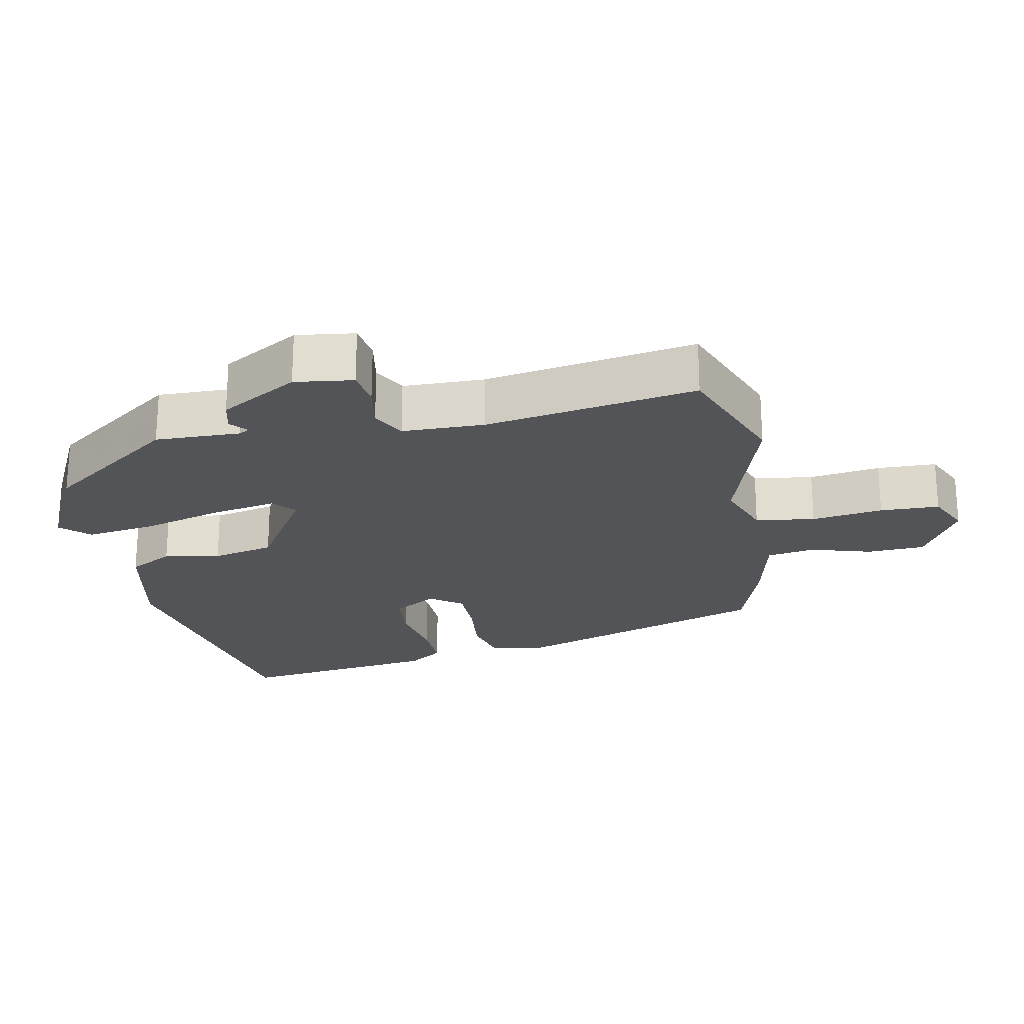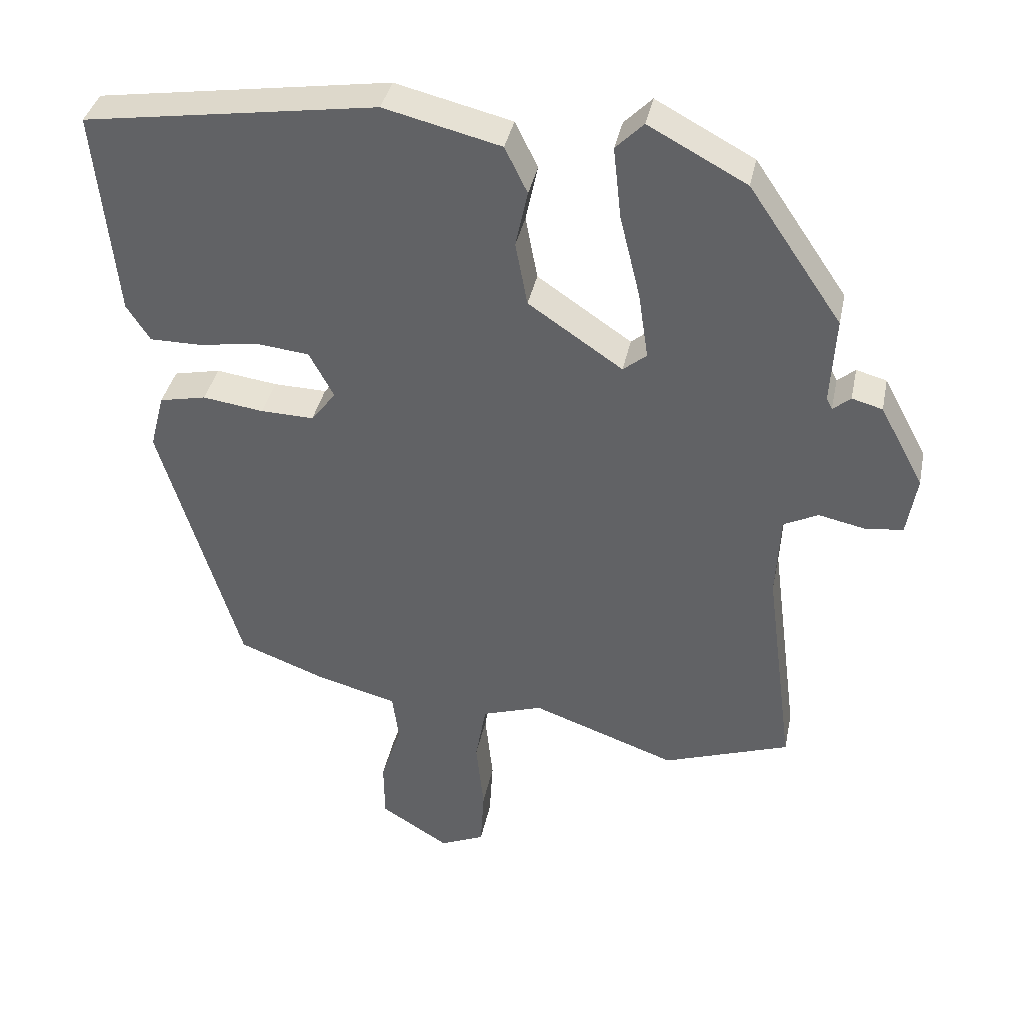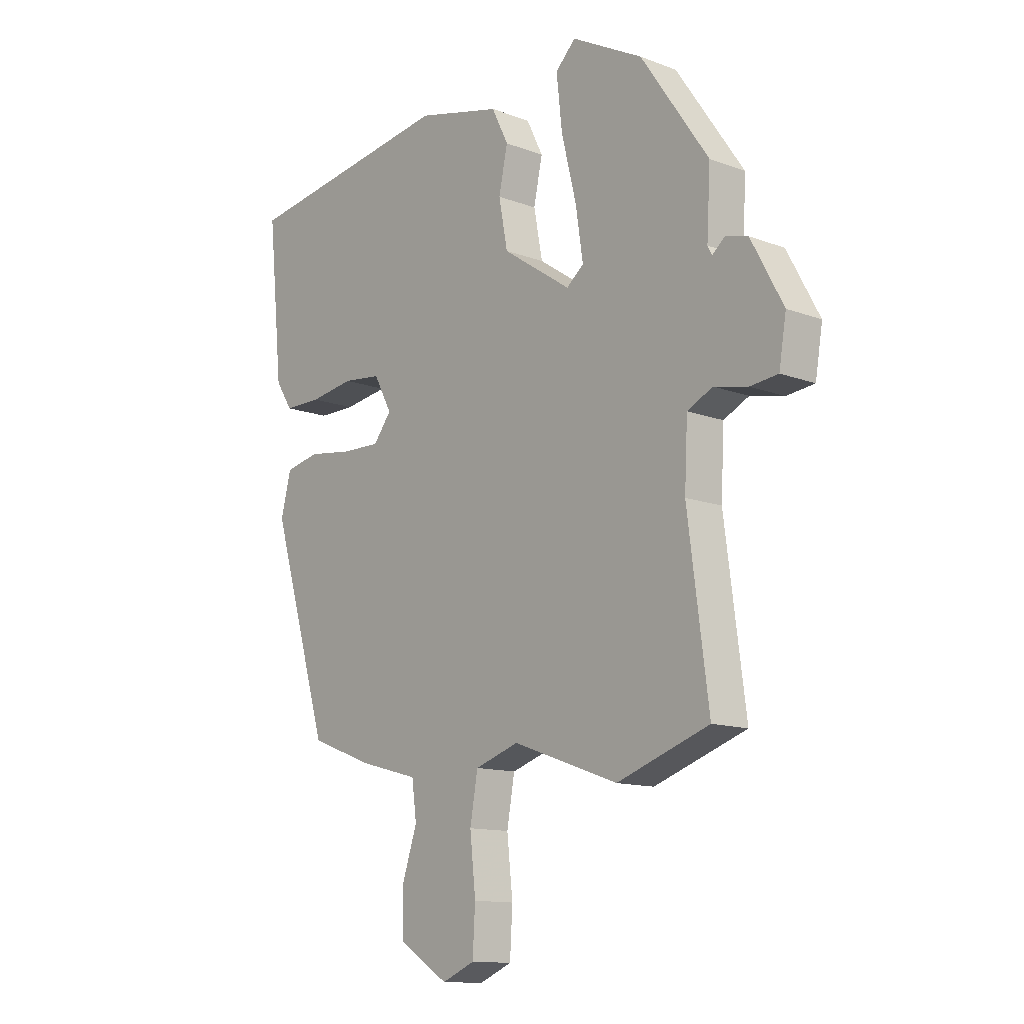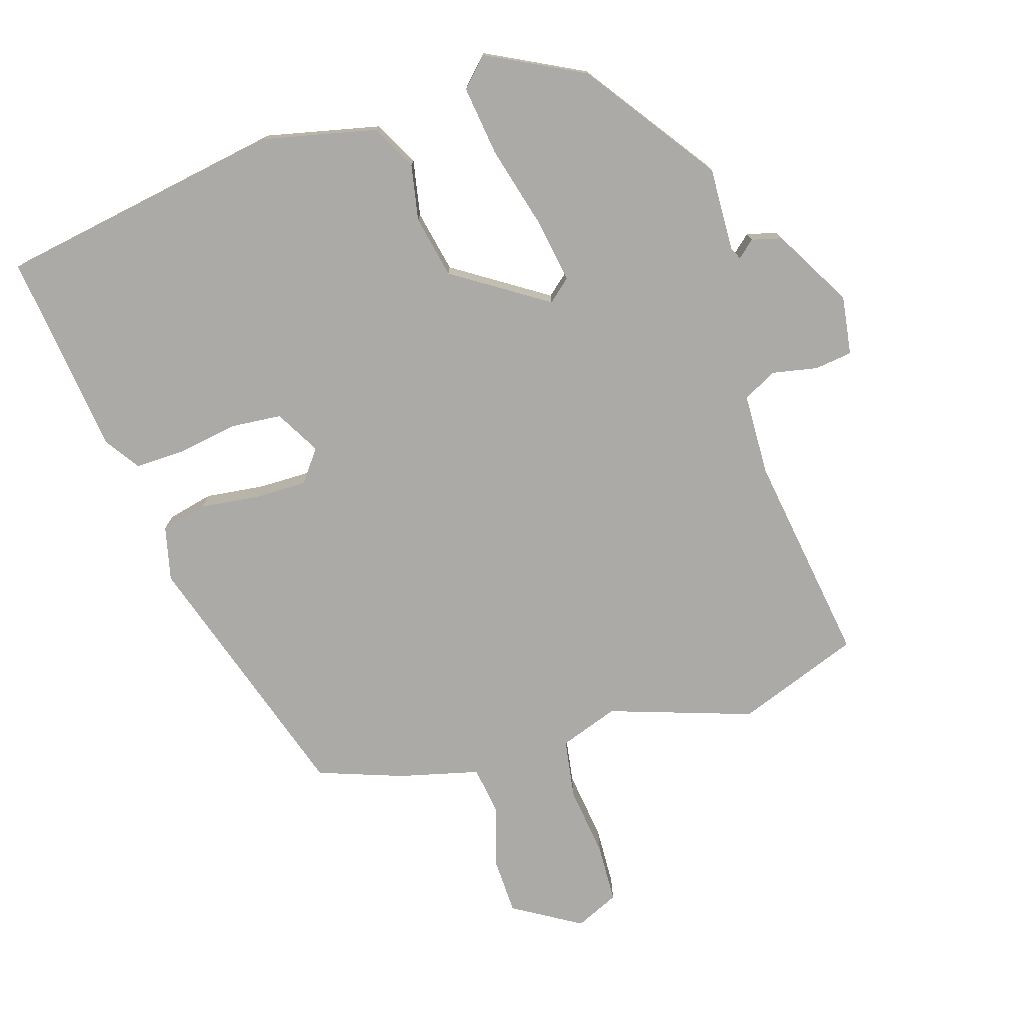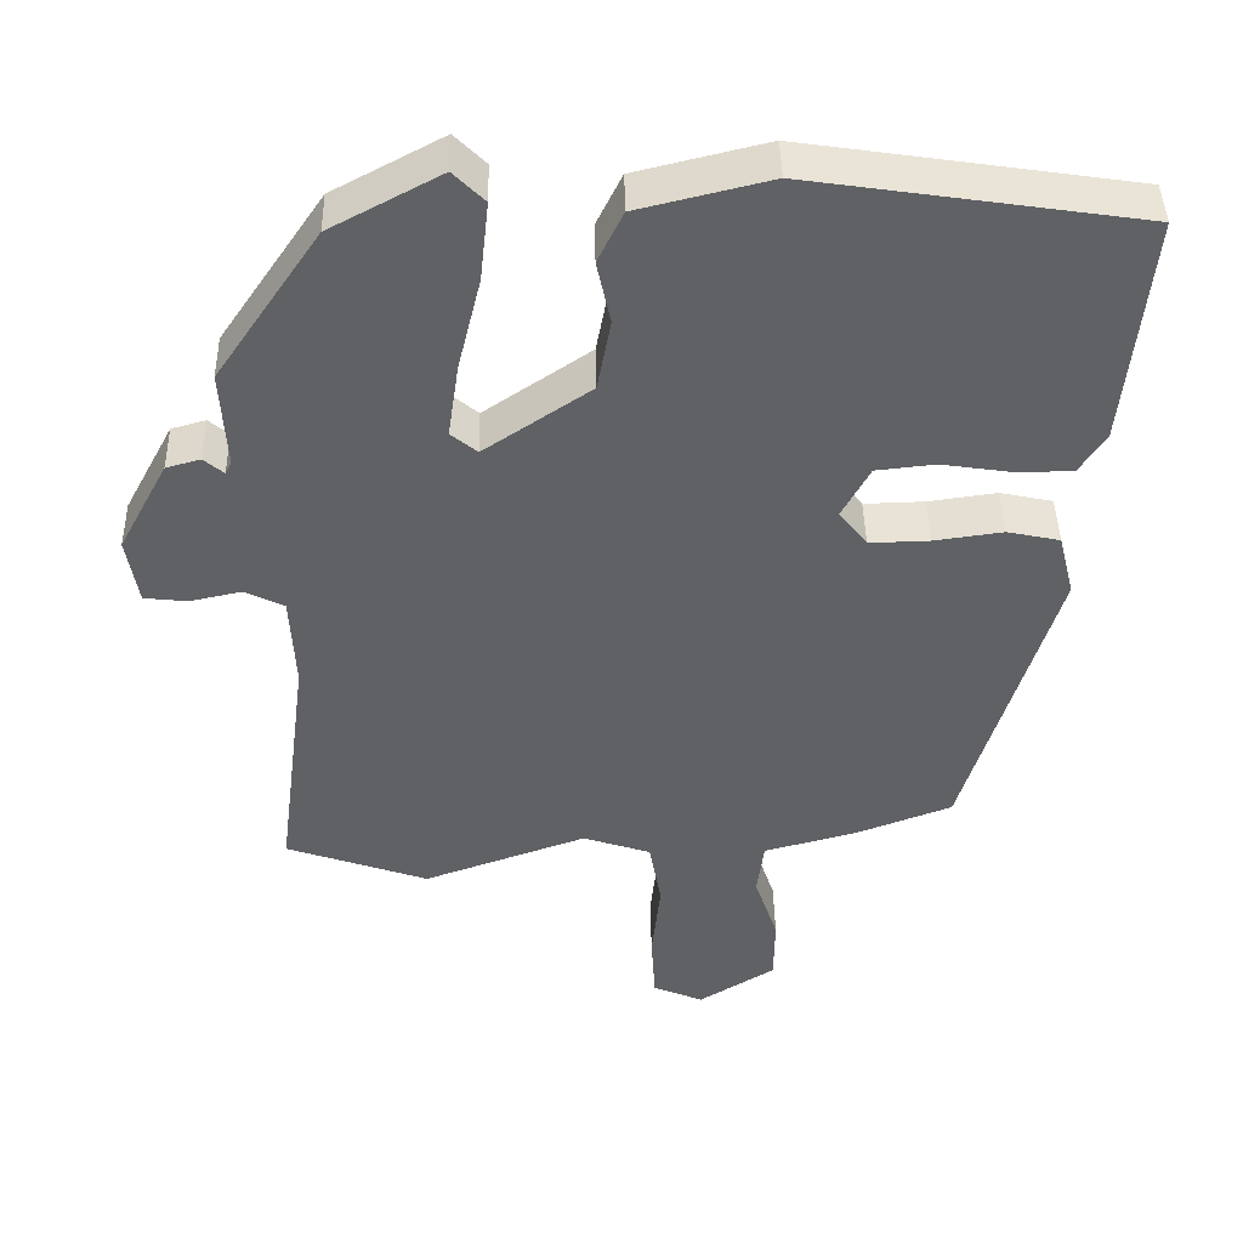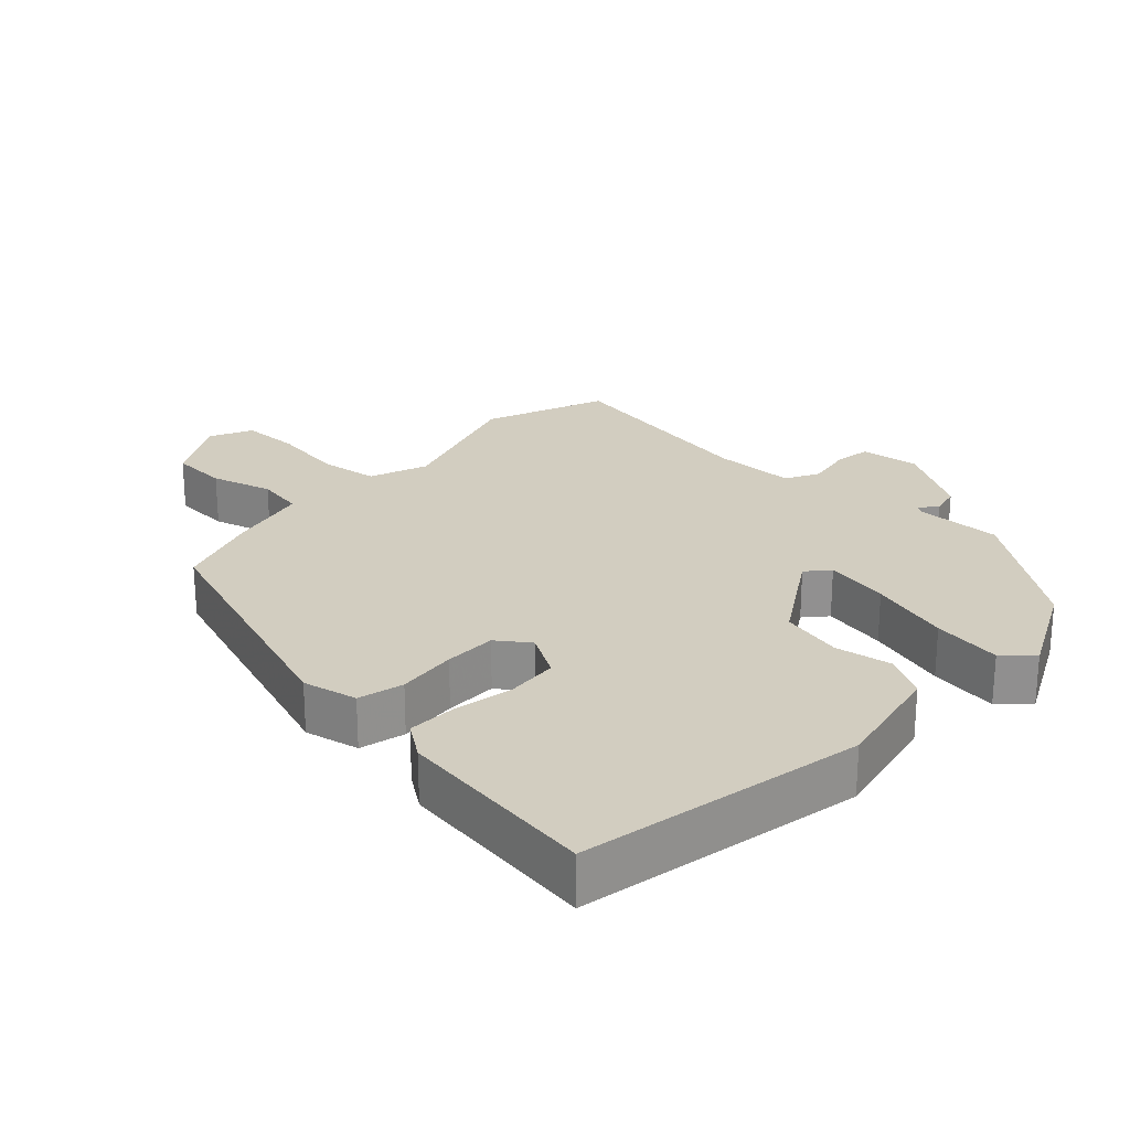
<metadata>
{"format":"obj","ext":"obj","renderer":"f3d","projection":"perspective","resolution":1024,"background":"white","views":[{"elev":-22.9,"azim":103.1,"up":"+Y"},{"elev":37.6,"azim":11.5,"up":"+Z"},{"elev":-12.7,"azim":49.0,"up":"+Z"},{"elev":-76.1,"azim":18.4,"up":"+Y"},{"elev":43.1,"azim":178.8,"up":"+Z"},{"elev":24.6,"azim":-44.8,"up":"+Y"}]}
</metadata>
<code>
v -0.498 0.07 0.463
v -0.086 0.07 0.525
v 0.078 0.07 0.485
v 0.11 0.07 0.42
v 0.093 0.07 0.34
v 0.11 0.07 0.25
v 0.243 0.07 0.16
v 0.276 0.07 0.187
v 0.262 0.07 0.281
v 0.233 0.07 0.399
v 0.222 0.07 0.499
v 0.261 0.07 0.538
v 0.399 0.07 0.464
v 0.53 0.07 0.272
v 0.523 0.07 0.15
v 0.531 0.07 0.134
v 0.556 0.07 0.155
v 0.599 0.07 0.143
v 0.661 0.07 0.028
v 0.647 0.07 -0.056
v 0.593 0.07 -0.062
v 0.528 0.07 -0.048
v 0.479 0.07 -0.072
v 0.473 0.07 -0.19
v 0.513 0.07 -0.496
v 0.335 0.07 -0.558
v 0.131 0.07 -0.485
v 0.046 0.07 -0.513
v 0.031 0.07 -0.598
v 0.042 0.07 -0.701
v 0.037 0.07 -0.786
v -0.026 0.07 -0.813
v -0.122 0.07 -0.753
v -0.123 0.07 -0.67
v -0.094 0.07 -0.583
v -0.103 0.07 -0.514
v -0.218 0.07 -0.483
v -0.339 0.07 -0.437
v -0.451 0.07 -0.063
v -0.431 0.07 0.015
v -0.365 0.07 0.029
v -0.279 0.07 0.017
v -0.204 0.07 0.015
v -0.169 0.07 0.06
v -0.204 0.07 0.125
v -0.278 0.07 0.133
v -0.364 0.07 0.12
v -0.436 0.07 0.12
v -0.469 0.07 0.171
v -0.498 0 0.463
v -0.086 0 0.525
v 0.078 0 0.485
v 0.11 0 0.42
v 0.093 0 0.34
v 0.11 0 0.25
v 0.243 0 0.16
v 0.276 0 0.187
v 0.262 0 0.281
v 0.233 0 0.399
v 0.222 0 0.499
v 0.261 0 0.538
v 0.399 0 0.464
v 0.53 0 0.272
v 0.523 0 0.15
v 0.531 0 0.134
v 0.556 0 0.155
v 0.599 0 0.143
v 0.661 0 0.028
v 0.647 0 -0.056
v 0.593 0 -0.062
v 0.528 0 -0.048
v 0.479 0 -0.072
v 0.473 0 -0.19
v 0.513 0 -0.496
v 0.335 0 -0.558
v 0.131 0 -0.485
v 0.046 0 -0.513
v 0.031 0 -0.598
v 0.042 0 -0.701
v 0.037 0 -0.786
v -0.026 0 -0.813
v -0.122 0 -0.753
v -0.123 0 -0.67
v -0.094 0 -0.583
v -0.103 0 -0.514
v -0.218 0 -0.483
v -0.339 0 -0.437
v -0.451 0 -0.063
v -0.431 0 0.015
v -0.365 0 0.029
v -0.279 0 0.017
v -0.204 0 0.015
v -0.169 0 0.06
v -0.204 0 0.125
v -0.278 0 0.133
v -0.364 0 0.12
v -0.436 0 0.12
v -0.469 0 0.171
f 46 47 48 49
f 45 46 49 1
f 39 40 41 42
f 39 42 43
f 36 37 38 39
f 36 39 43
f 32 33 34 35
f 32 35 36
f 29 30 31 32
f 28 29 32 36
f 27 28 36 43
f 24 25 26 27
f 23 24 27 43
f 19 20 21 22
f 16 17 18 19
f 16 19 22 23
f 12 13 14 15
f 9 10 11 12
f 8 9 12 15
f 7 8 15 16
f 2 3 4 5
f 45 1 2 5
f 44 45 5 6
f 7 16 23 43
f 6 7 43 44
f 98 97 96 95
f 50 98 95 94
f 91 90 89 88
f 92 91 88
f 88 87 86 85
f 92 88 85
f 84 83 82 81
f 85 84 81
f 81 80 79 78
f 85 81 78 77
f 92 85 77 76
f 76 75 74 73
f 92 76 73 72
f 71 70 69 68
f 68 67 66 65
f 72 71 68 65
f 64 63 62 61
f 61 60 59 58
f 64 61 58 57
f 65 64 57 56
f 54 53 52 51
f 54 51 50 94
f 55 54 94 93
f 92 72 65 56
f 93 92 56 55
f 1 50 51 2
f 2 51 52 3
f 3 52 53 4
f 4 53 54 5
f 5 54 55 6
f 6 55 56 7
f 7 56 57 8
f 8 57 58 9
f 9 58 59 10
f 10 59 60 11
f 11 60 61 12
f 12 61 62 13
f 13 62 63 14
f 14 63 64 15
f 15 64 65 16
f 16 65 66 17
f 17 66 67 18
f 18 67 68 19
f 19 68 69 20
f 20 69 70 21
f 21 70 71 22
f 22 71 72 23
f 23 72 73 24
f 24 73 74 25
f 25 74 75 26
f 26 75 76 27
f 27 76 77 28
f 28 77 78 29
f 29 78 79 30
f 30 79 80 31
f 31 80 81 32
f 32 81 82 33
f 33 82 83 34
f 34 83 84 35
f 35 84 85 36
f 36 85 86 37
f 37 86 87 38
f 38 87 88 39
f 39 88 89 40
f 40 89 90 41
f 41 90 91 42
f 42 91 92 43
f 43 92 93 44
f 44 93 94 45
f 45 94 95 46
f 46 95 96 47
f 47 96 97 48
f 48 97 98 49
f 49 98 50 1

</code>
